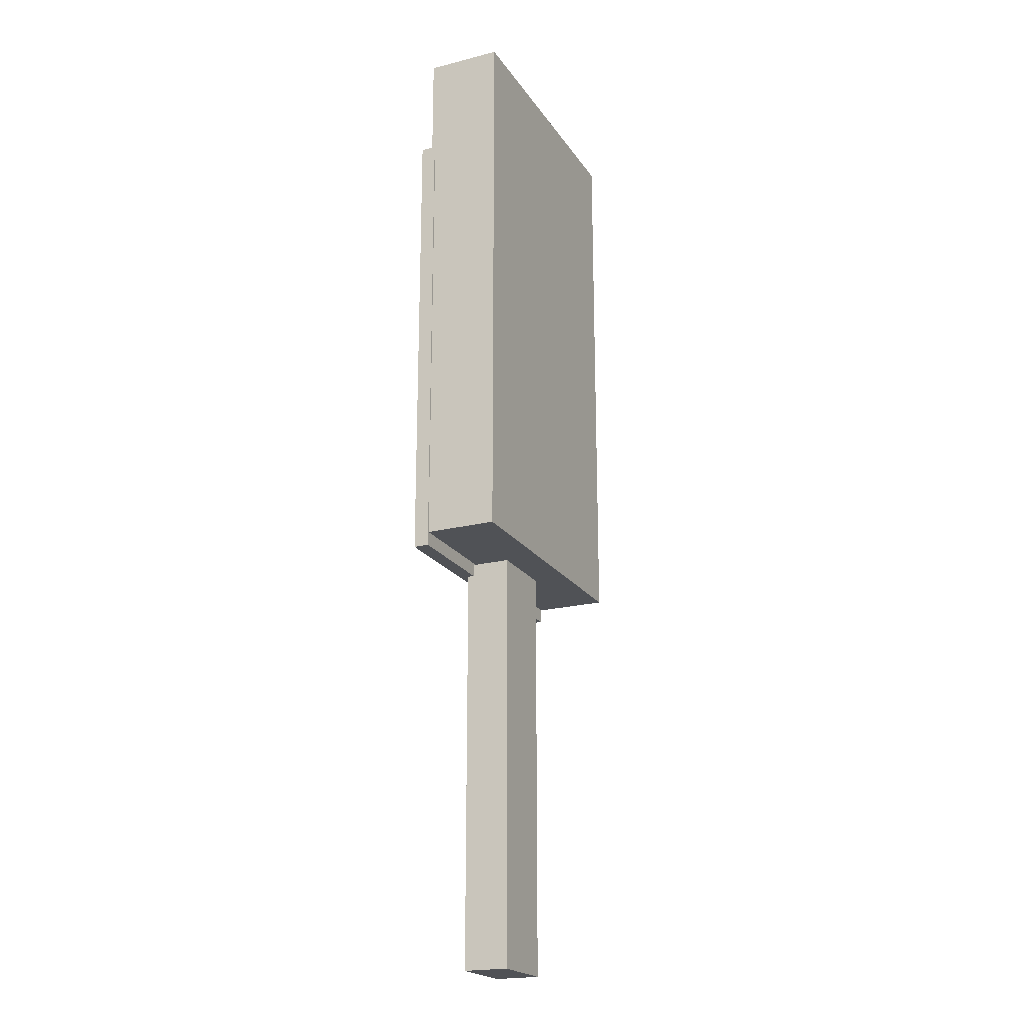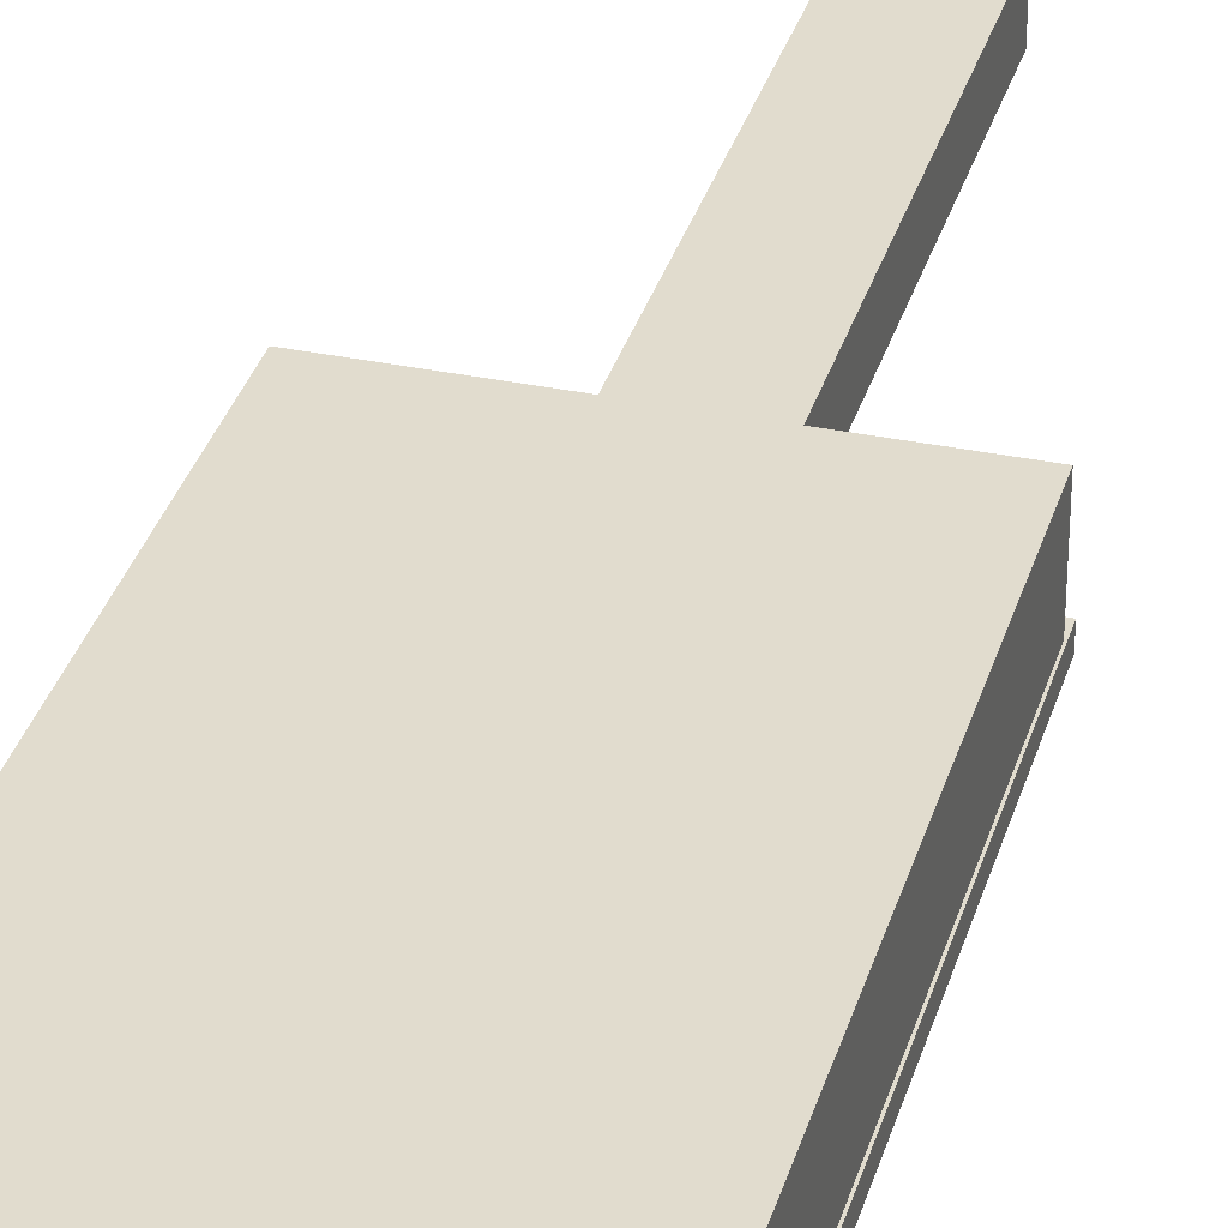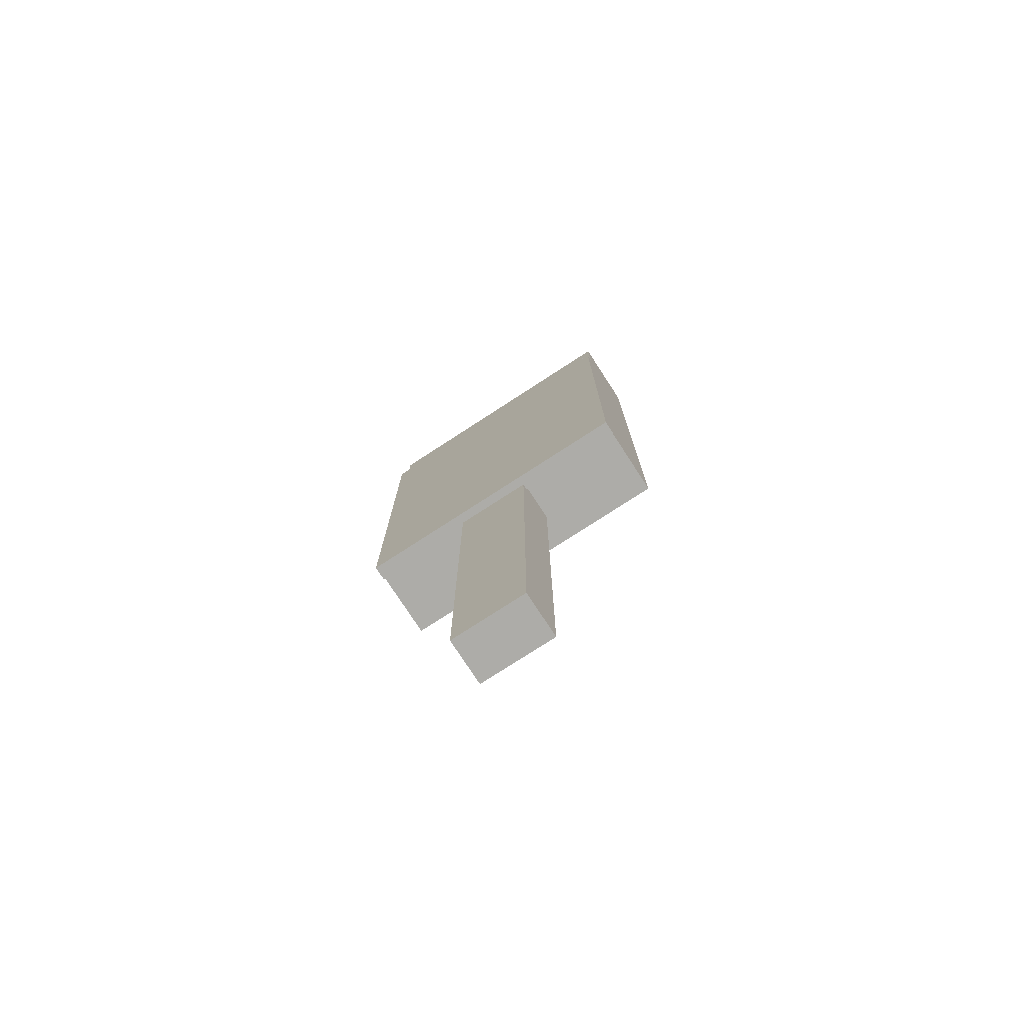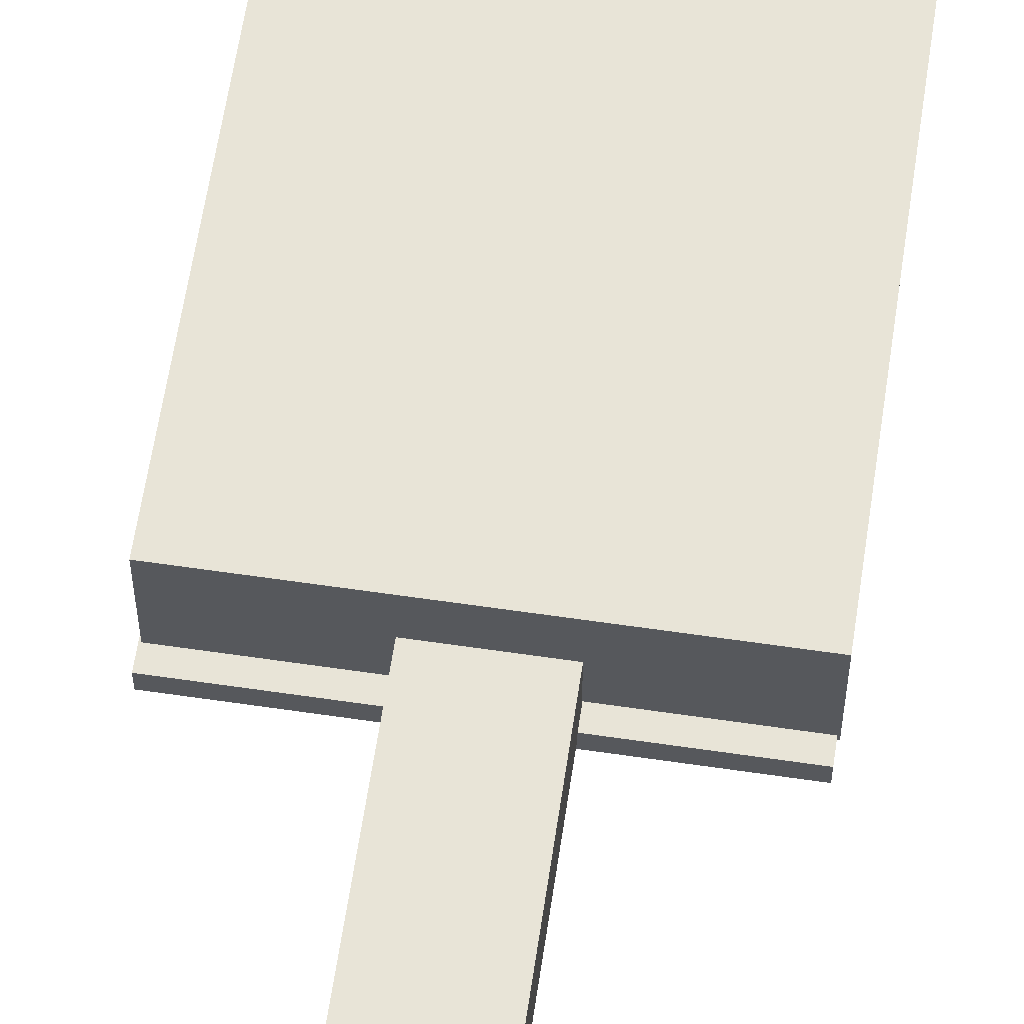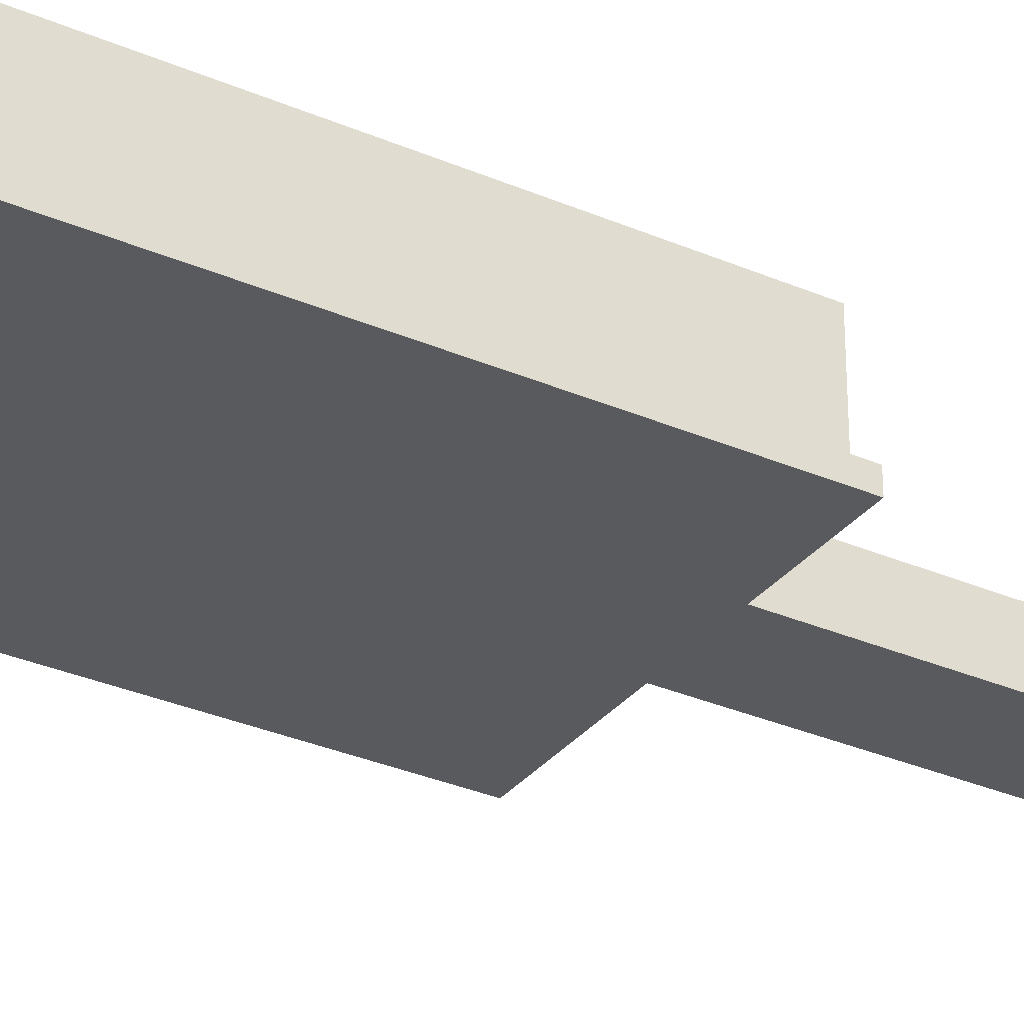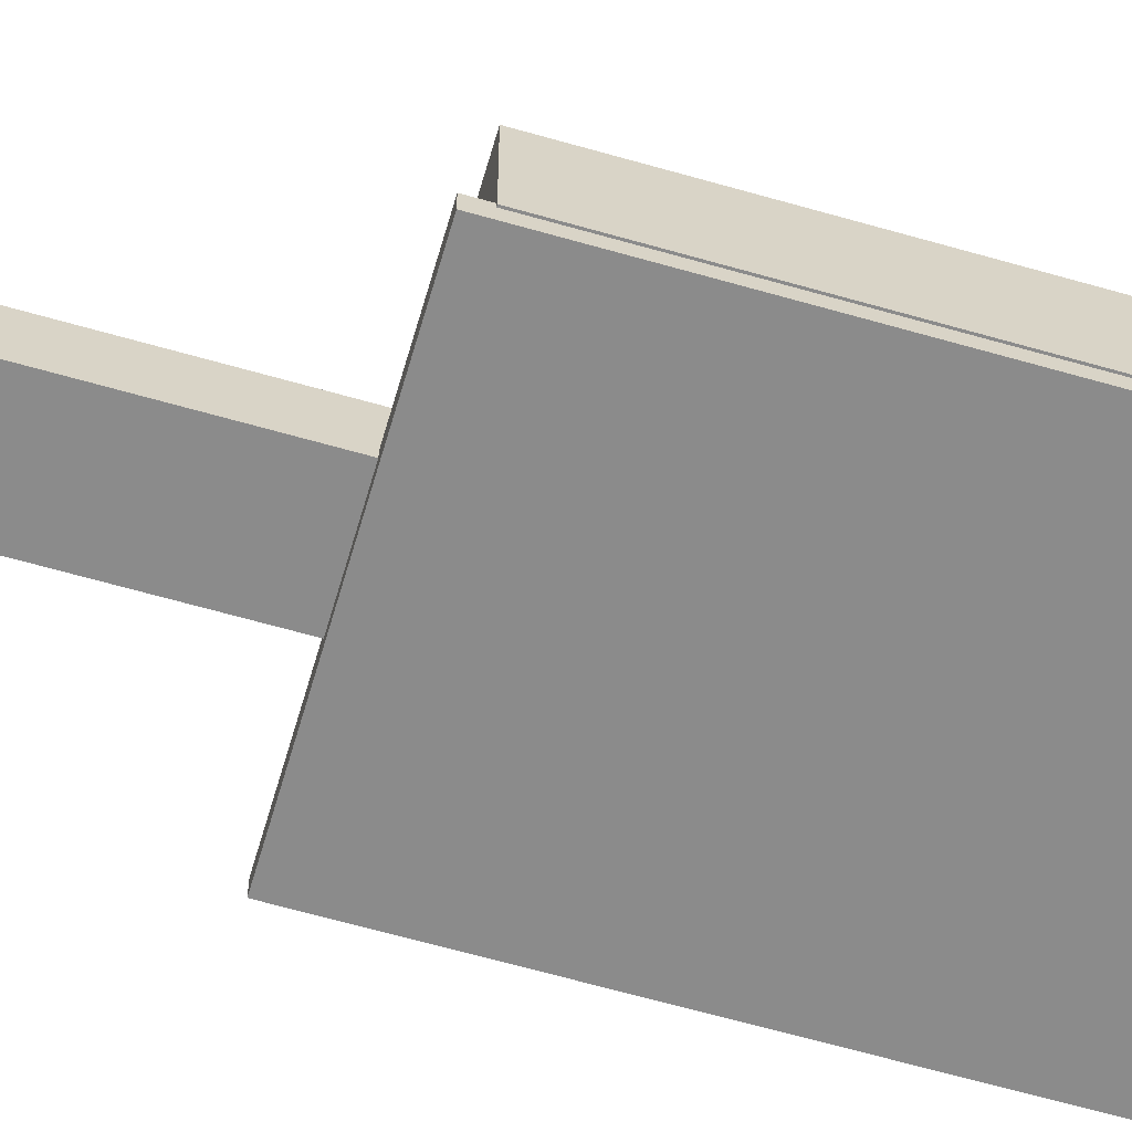
<metadata>
{"format":"obj","ext":"obj","renderer":"f3d","projection":"perspective","resolution":1024,"background":"white","views":[{"elev":-20.9,"azim":-65.5,"up":"+Y"},{"elev":34.0,"azim":-164.3,"up":"+Z"},{"elev":-76.6,"azim":-147.0,"up":"+Y"},{"elev":61.4,"azim":8.5,"up":"+Z"},{"elev":-31.8,"azim":-121.4,"up":"+Z"},{"elev":-63.8,"azim":73.8,"up":"+Z"}]}
</metadata>
<code>
o Cube.002
v -0.0259 0.2148 0.05183
v -0.0259 0.2148 0.02183
v -0.0259 -0.0652 0.02183
v -0.0259 -0.0652 0.05183
v 0.0241 0.2148 0.02183
v 0.0241 -0.0652 0.02183
v 0.0241 0.2148 0.05183
v 0.0241 -0.0652 0.05183
f 1 2 3 4
f 2 5 6 3
f 5 7 8 6
f 7 1 4 8
f 4 3 6 8
f 2 1 7 5
o Cube.001
v -0.09624 0.2162 0.02341
v -0.09624 0.2162 0.07341
v -0.09624 0.5862 0.07341
v -0.09624 0.5862 0.02341
v 0.09376 0.2162 0.02341
v 0.09376 0.5862 0.02341
v 0.09376 0.5862 0.07341
v 0.09376 0.2162 0.07341
f 9 10 11 12
f 13 14 15 16
f 9 13 16 10
f 11 15 14 12
f 13 9 12 14
f 10 16 15 11
o Cube_Cube.003
v -0.09708 0.5167 0.01587
v 0.09292 0.5167 0.01587
v 0.09292 0.2067 0.01587
v -0.09708 0.2067 0.01587
v 0.09292 0.5167 0.02587
v -0.09708 0.5167 0.02587
v -0.09708 0.2067 0.02587
v 0.09292 0.2067 0.02587
f 22 17 20 23
f 18 21 24 19
f 23 20 19 24
f 17 22 21 18
f 17 18 19 20
f 21 22 23 24

</code>
